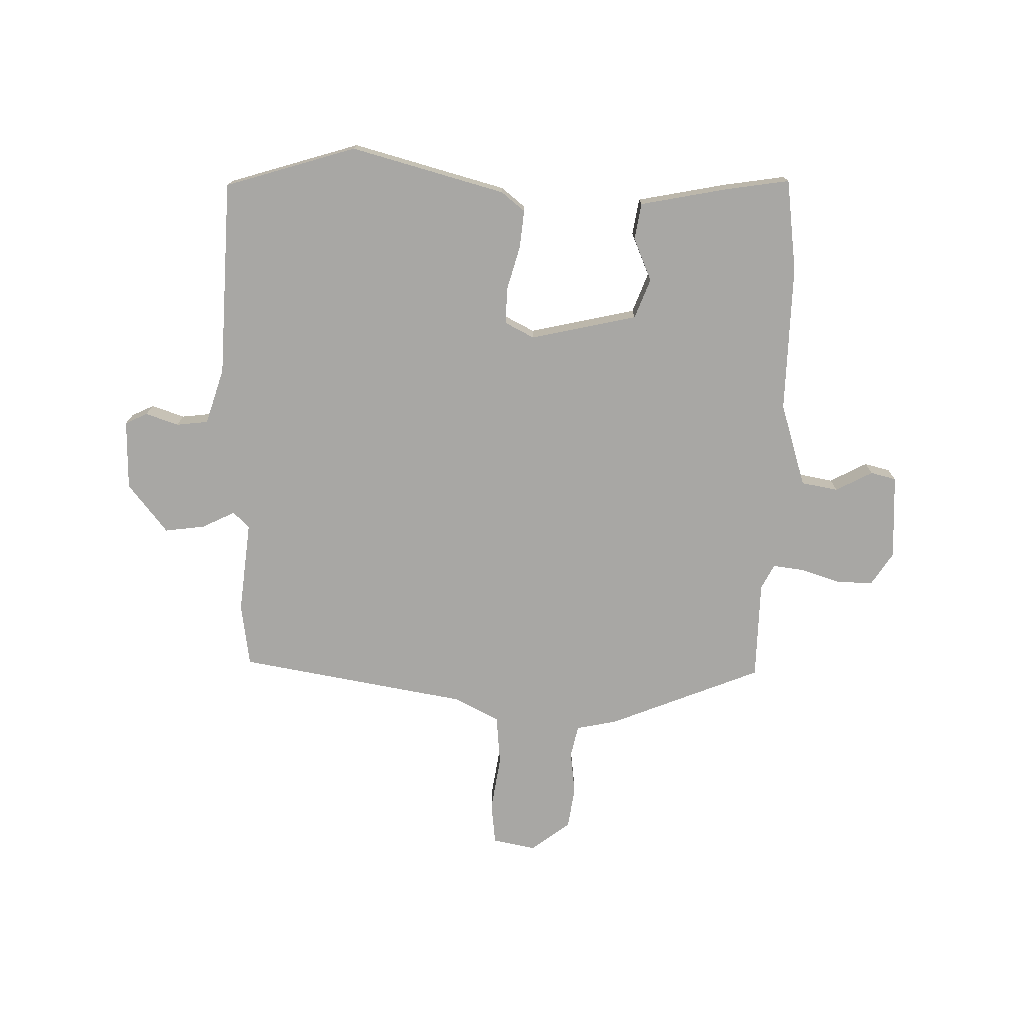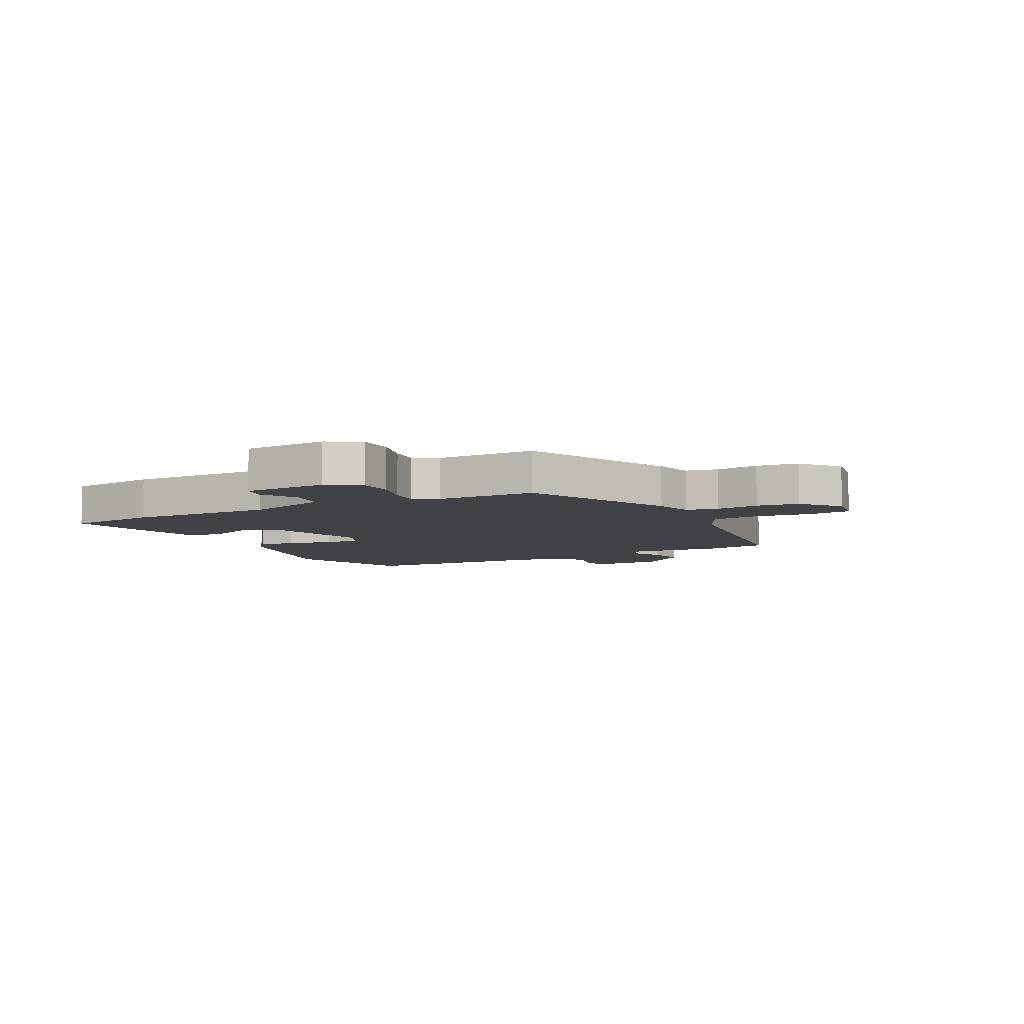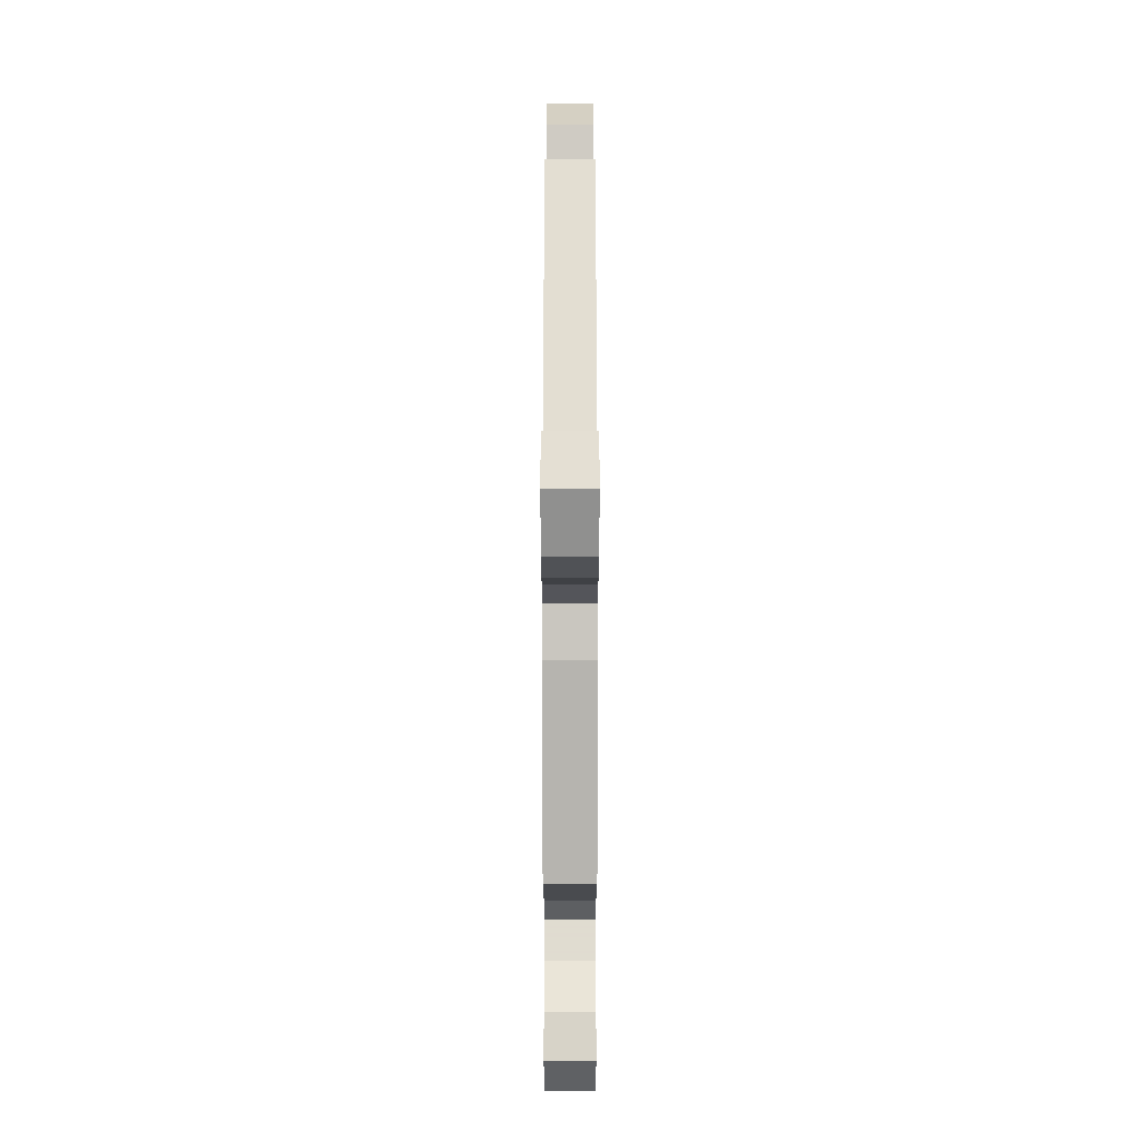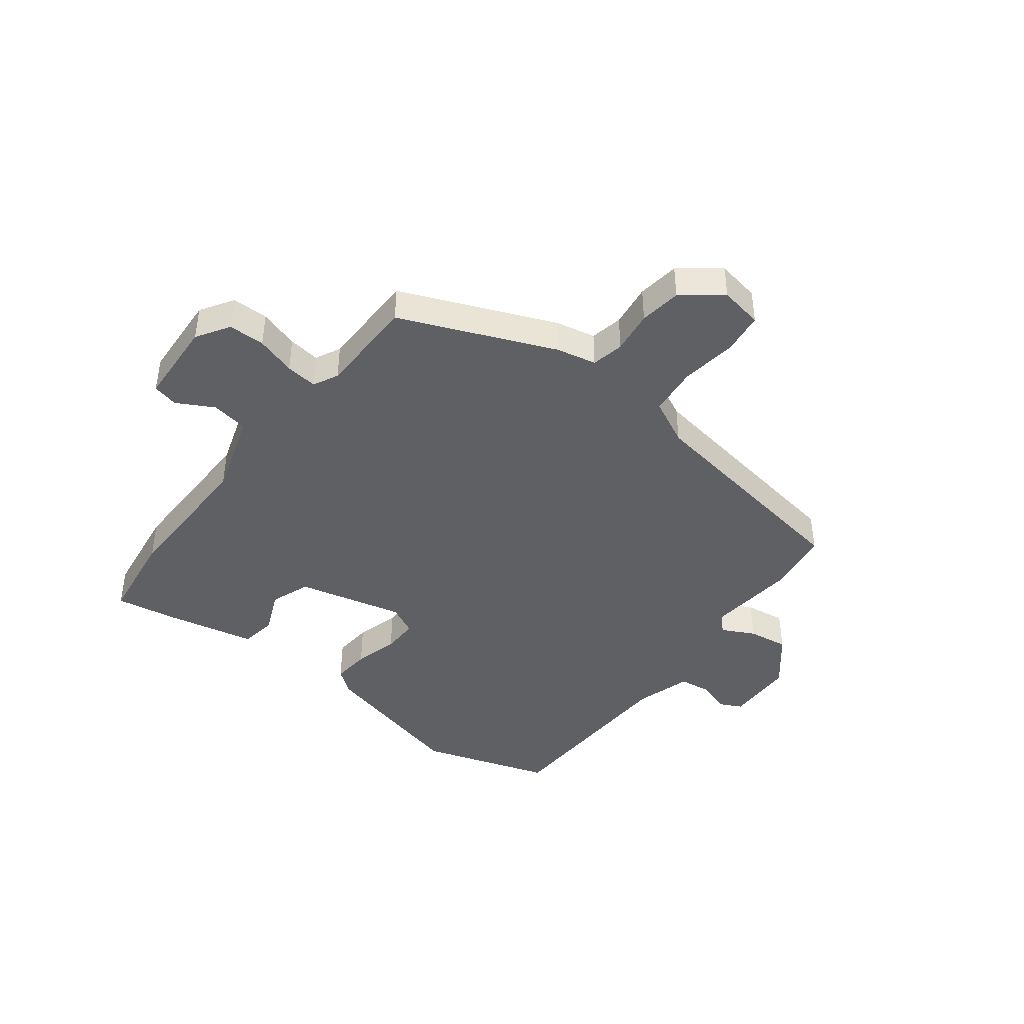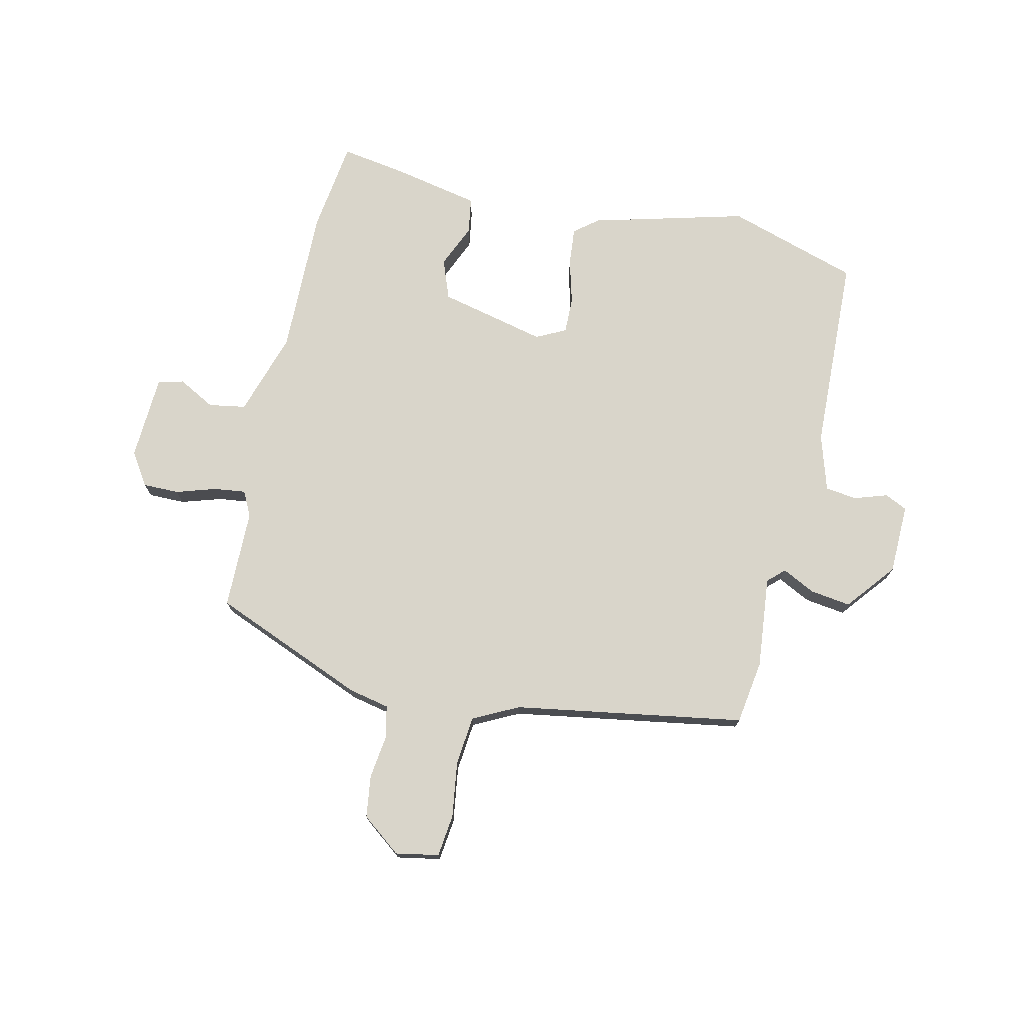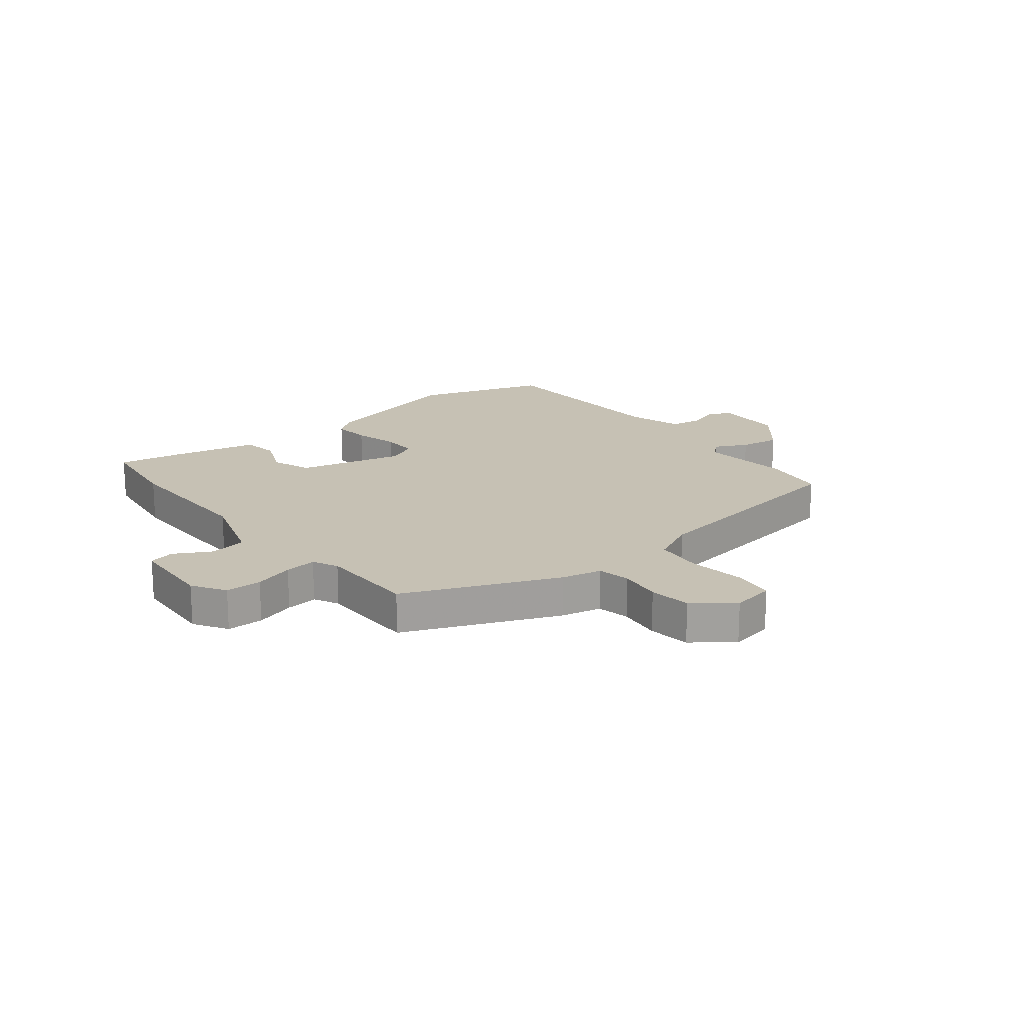
<metadata>
{"format":"obj","ext":"obj","renderer":"f3d","projection":"perspective","resolution":1024,"background":"white","views":[{"elev":-74.6,"azim":178.3,"up":"+Y"},{"elev":-6.7,"azim":-61.4,"up":"+Y"},{"elev":76.9,"azim":-90.0,"up":"+Z"},{"elev":-42.6,"azim":-37.3,"up":"+Y"},{"elev":74.4,"azim":12.7,"up":"+Y"},{"elev":18.5,"azim":-38.2,"up":"+Y"}]}
</metadata>
<code>
v 0.531 0.07 -0.49
v 0.3 0.07 -0.563
v 0.028 0.07 -0.492
v -0.014 0.07 -0.459
v -0.008 0.07 -0.392
v 0.013 0.07 -0.314
v 0.014 0.07 -0.25
v -0.038 0.07 -0.224
v -0.226 0.07 -0.268
v -0.252 0.07 -0.338
v -0.219 0.07 -0.414
v -0.229 0.07 -0.478
v -0.385 0.07 -0.51
v -0.496 0.07 -0.528
v -0.518 0.07 -0.365
v -0.514 0.07 -0.106
v -0.561 0.07 0.042
v -0.626 0.07 0.053
v -0.691 0.07 0.018
v -0.736 0.07 0.029
v -0.744 0.07 0.179
v -0.707 0.07 0.237
v -0.643 0.07 0.237
v -0.573 0.07 0.215
v -0.517 0.07 0.208
v -0.495 0.07 0.252
v -0.493 0.07 0.427
v -0.223 0.07 0.538
v -0.152 0.07 0.553
v -0.14 0.07 0.61
v -0.15 0.07 0.686
v -0.14 0.07 0.76
v -0.071 0.07 0.813
v 0.005 0.07 0.799
v 0.014 0.07 0.725
v 0 0.07 0.627
v 0.009 0.07 0.54
v 0.089 0.07 0.5
v 0.494 0.07 0.434
v 0.511 0.07 0.322
v 0.495 0.07 0.16
v 0.524 0.07 0.133
v 0.582 0.07 0.162
v 0.653 0.07 0.172
v 0.723 0.07 0.086
v 0.726 0.07 -0.037
v 0.687 0.07 -0.056
v 0.629 0.07 -0.037
v 0.573 0.07 -0.044
v 0.543 0.07 -0.143
v 0.531 0 -0.49
v 0.3 0 -0.563
v 0.028 0 -0.492
v -0.014 0 -0.459
v -0.008 0 -0.392
v 0.013 0 -0.314
v 0.014 0 -0.25
v -0.038 0 -0.224
v -0.226 0 -0.268
v -0.252 0 -0.338
v -0.219 0 -0.414
v -0.229 0 -0.478
v -0.385 0 -0.51
v -0.496 0 -0.528
v -0.518 0 -0.365
v -0.514 0 -0.106
v -0.561 0 0.042
v -0.626 0 0.053
v -0.691 0 0.018
v -0.736 0 0.029
v -0.744 0 0.179
v -0.707 0 0.237
v -0.643 0 0.237
v -0.573 0 0.215
v -0.517 0 0.208
v -0.495 0 0.252
v -0.493 0 0.427
v -0.223 0 0.538
v -0.152 0 0.553
v -0.14 0 0.61
v -0.15 0 0.686
v -0.14 0 0.76
v -0.071 0 0.813
v 0.005 0 0.799
v 0.014 0 0.725
v 0 0 0.627
v 0.009 0 0.54
v 0.089 0 0.5
v 0.494 0 0.434
v 0.511 0 0.322
v 0.495 0 0.16
v 0.524 0 0.133
v 0.582 0 0.162
v 0.653 0 0.172
v 0.723 0 0.086
v 0.726 0 -0.037
v 0.687 0 -0.056
v 0.629 0 -0.037
v 0.573 0 -0.044
v 0.543 0 -0.143
f 45 46 47 48
f 45 48 49
f 42 43 44 45
f 42 45 49
f 41 42 49 50
f 38 39 40 41
f 37 38 41 50
f 33 34 35 36
f 33 36 37
f 30 31 32 33
f 29 30 33 37
f 26 27 28 29
f 25 26 29 37
f 21 22 23 24
f 21 24 25
f 18 19 20 21
f 17 18 21 25
f 16 17 25 37
f 10 11 12 13
f 9 10 13 14
f 3 4 5 6
f 3 6 7
f 2 3 7
f 1 2 7
f 50 1 7 8
f 16 37 50 8
f 9 14 15 16
f 8 9 16
f 98 97 96 95
f 99 98 95
f 95 94 93 92
f 99 95 92
f 100 99 92 91
f 91 90 89 88
f 100 91 88 87
f 86 85 84 83
f 87 86 83
f 83 82 81 80
f 87 83 80 79
f 79 78 77 76
f 87 79 76 75
f 74 73 72 71
f 75 74 71
f 71 70 69 68
f 75 71 68 67
f 87 75 67 66
f 63 62 61 60
f 64 63 60 59
f 56 55 54 53
f 57 56 53
f 57 53 52
f 57 52 51
f 58 57 51 100
f 58 100 87 66
f 66 65 64 59
f 66 59 58
f 1 51 52 2
f 2 52 53 3
f 3 53 54 4
f 4 54 55 5
f 5 55 56 6
f 6 56 57 7
f 7 57 58 8
f 8 58 59 9
f 9 59 60 10
f 10 60 61 11
f 11 61 62 12
f 12 62 63 13
f 13 63 64 14
f 14 64 65 15
f 15 65 66 16
f 16 66 67 17
f 17 67 68 18
f 18 68 69 19
f 19 69 70 20
f 20 70 71 21
f 21 71 72 22
f 22 72 73 23
f 23 73 74 24
f 24 74 75 25
f 25 75 76 26
f 26 76 77 27
f 27 77 78 28
f 28 78 79 29
f 29 79 80 30
f 30 80 81 31
f 31 81 82 32
f 32 82 83 33
f 33 83 84 34
f 34 84 85 35
f 35 85 86 36
f 36 86 87 37
f 37 87 88 38
f 38 88 89 39
f 39 89 90 40
f 40 90 91 41
f 41 91 92 42
f 42 92 93 43
f 43 93 94 44
f 44 94 95 45
f 45 95 96 46
f 46 96 97 47
f 47 97 98 48
f 48 98 99 49
f 49 99 100 50
f 50 100 51 1

</code>
